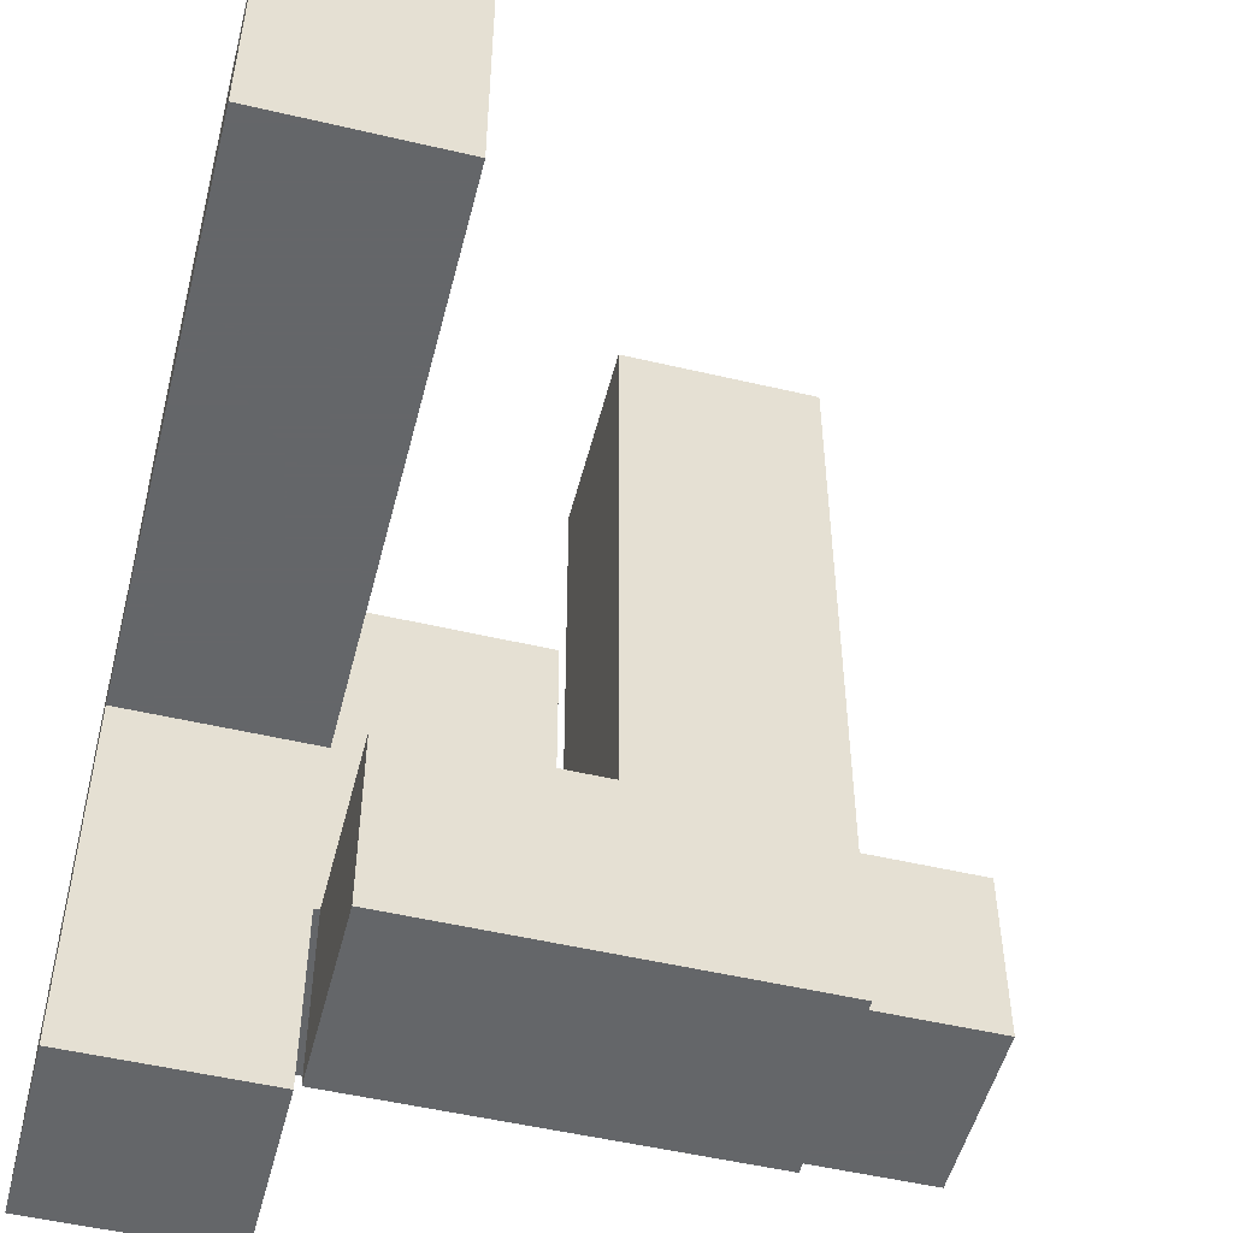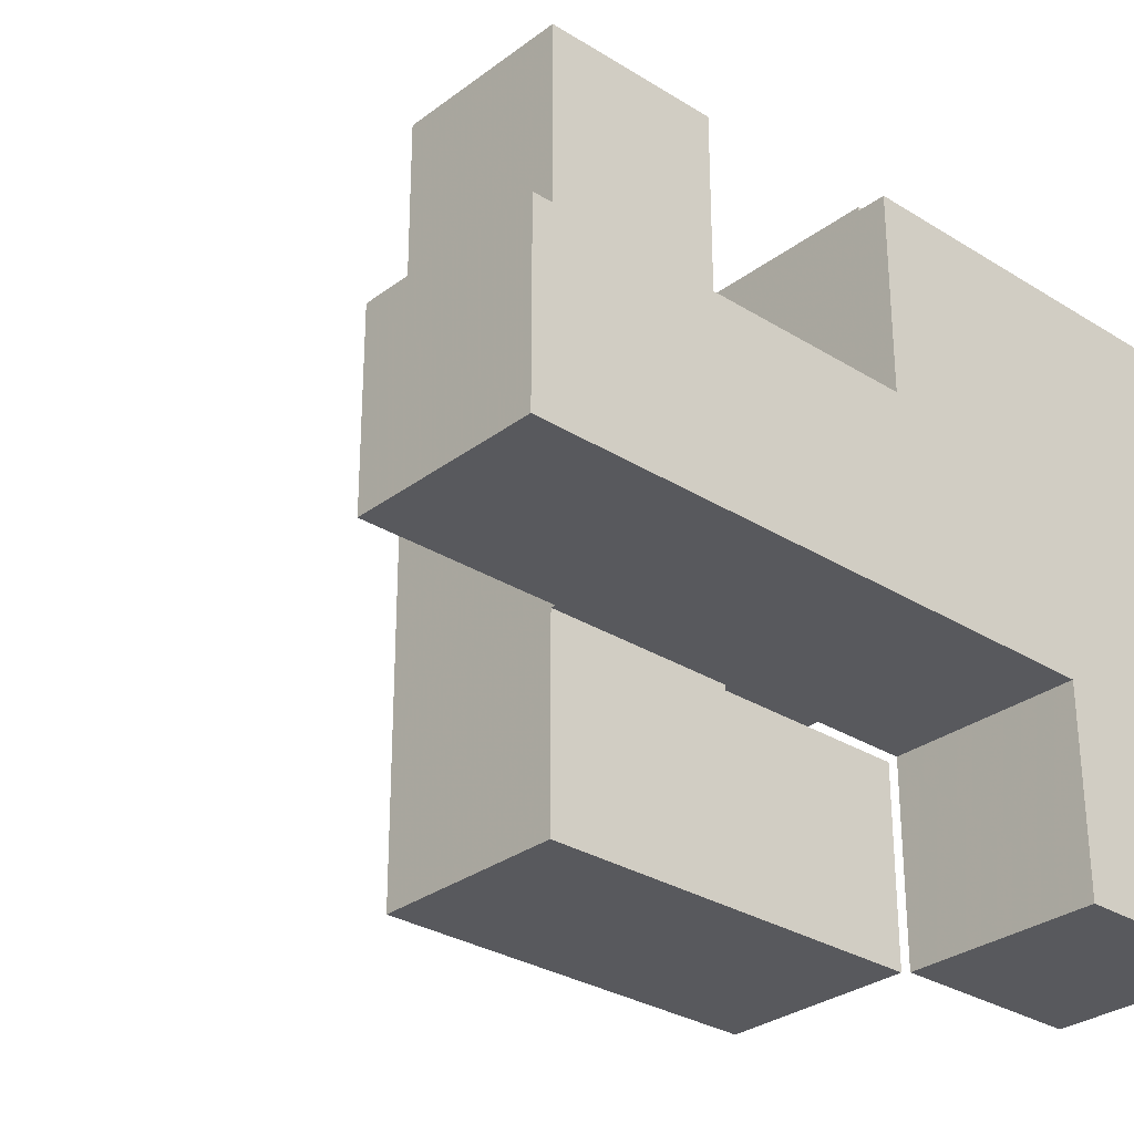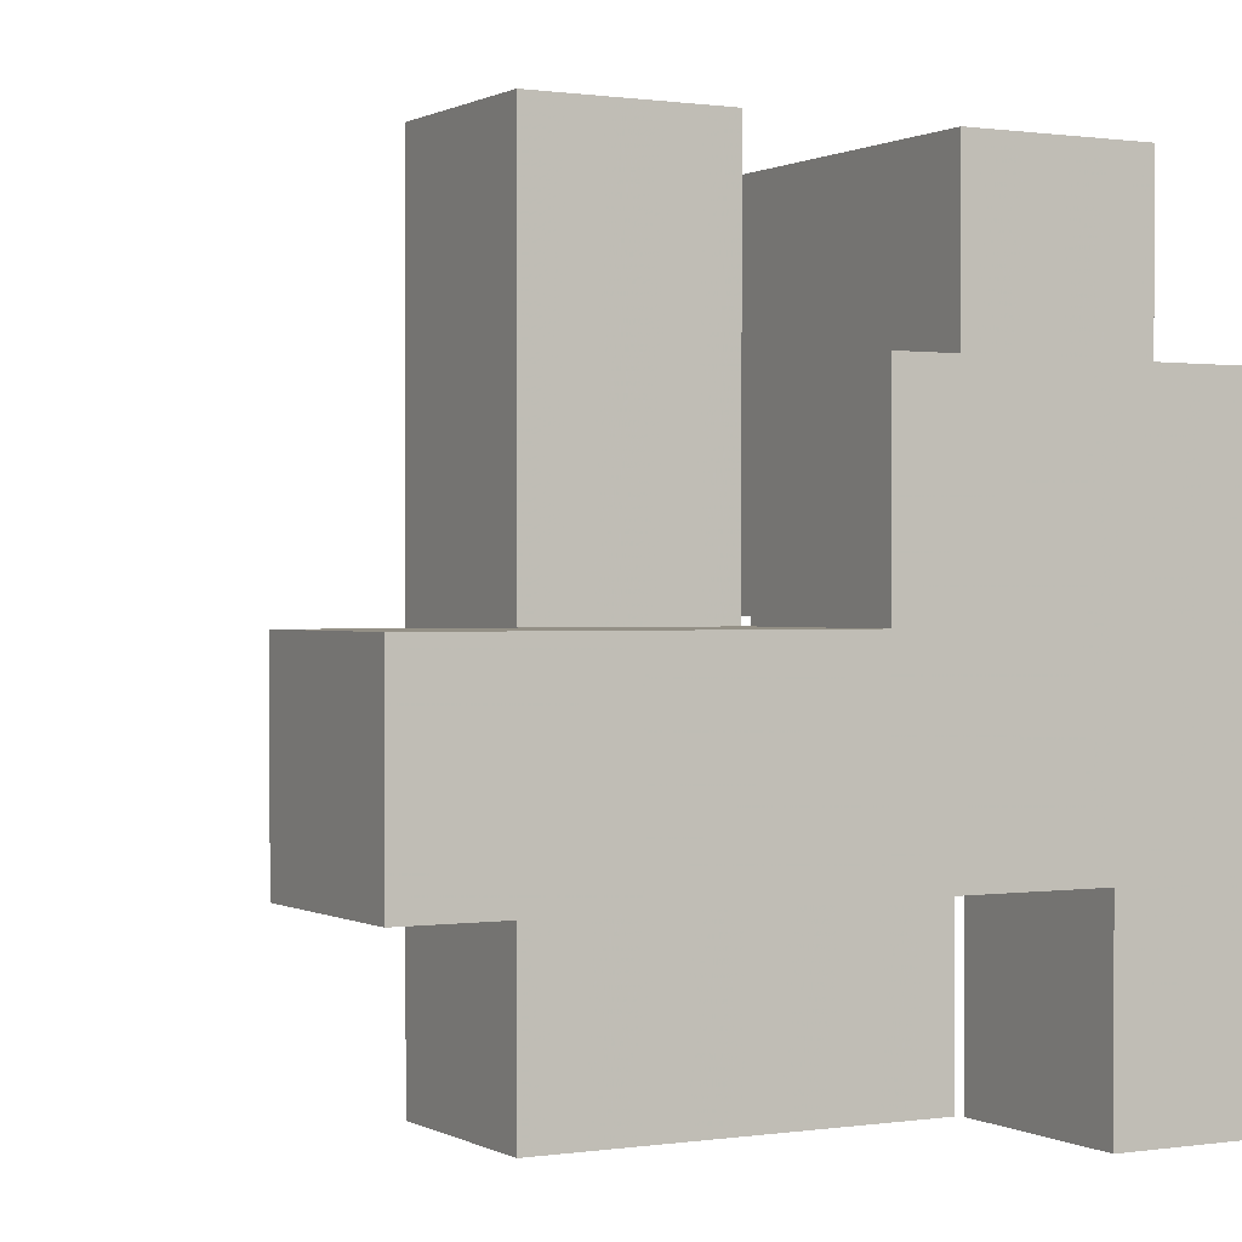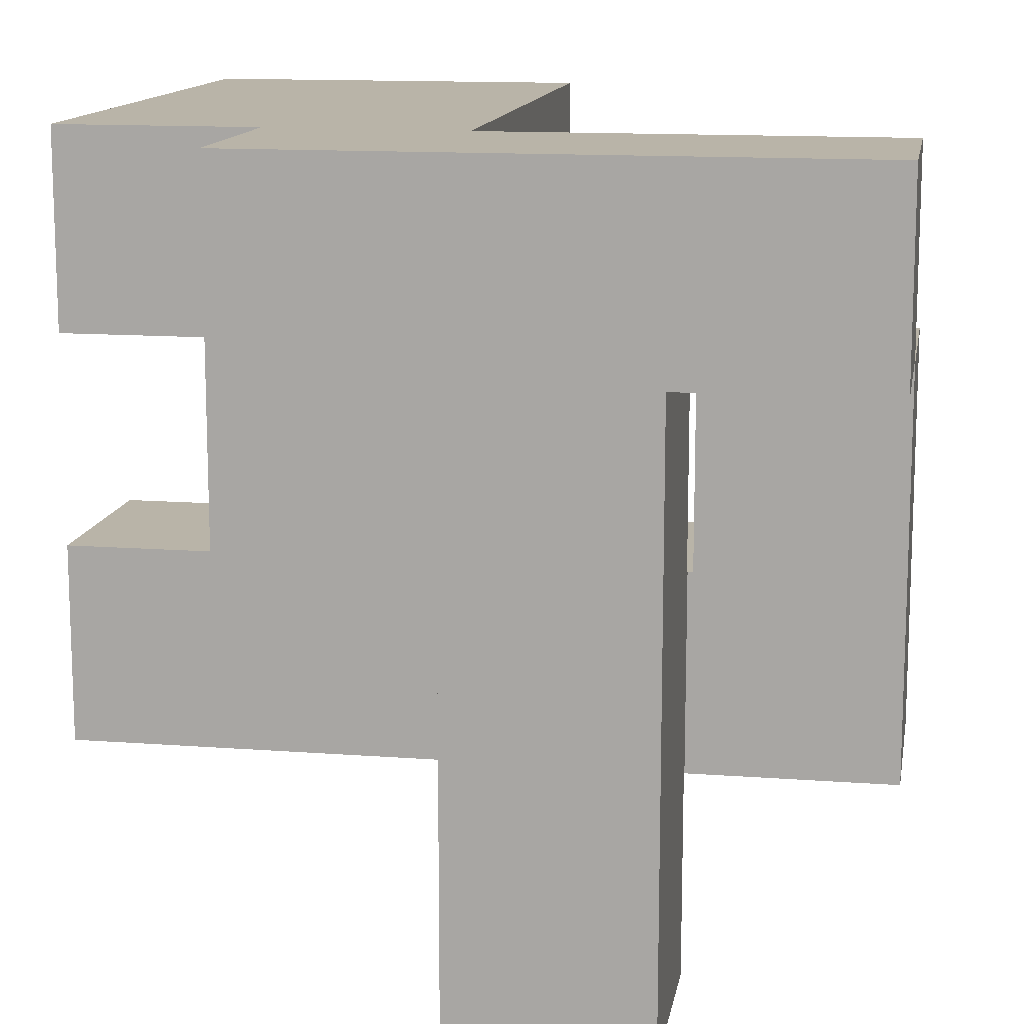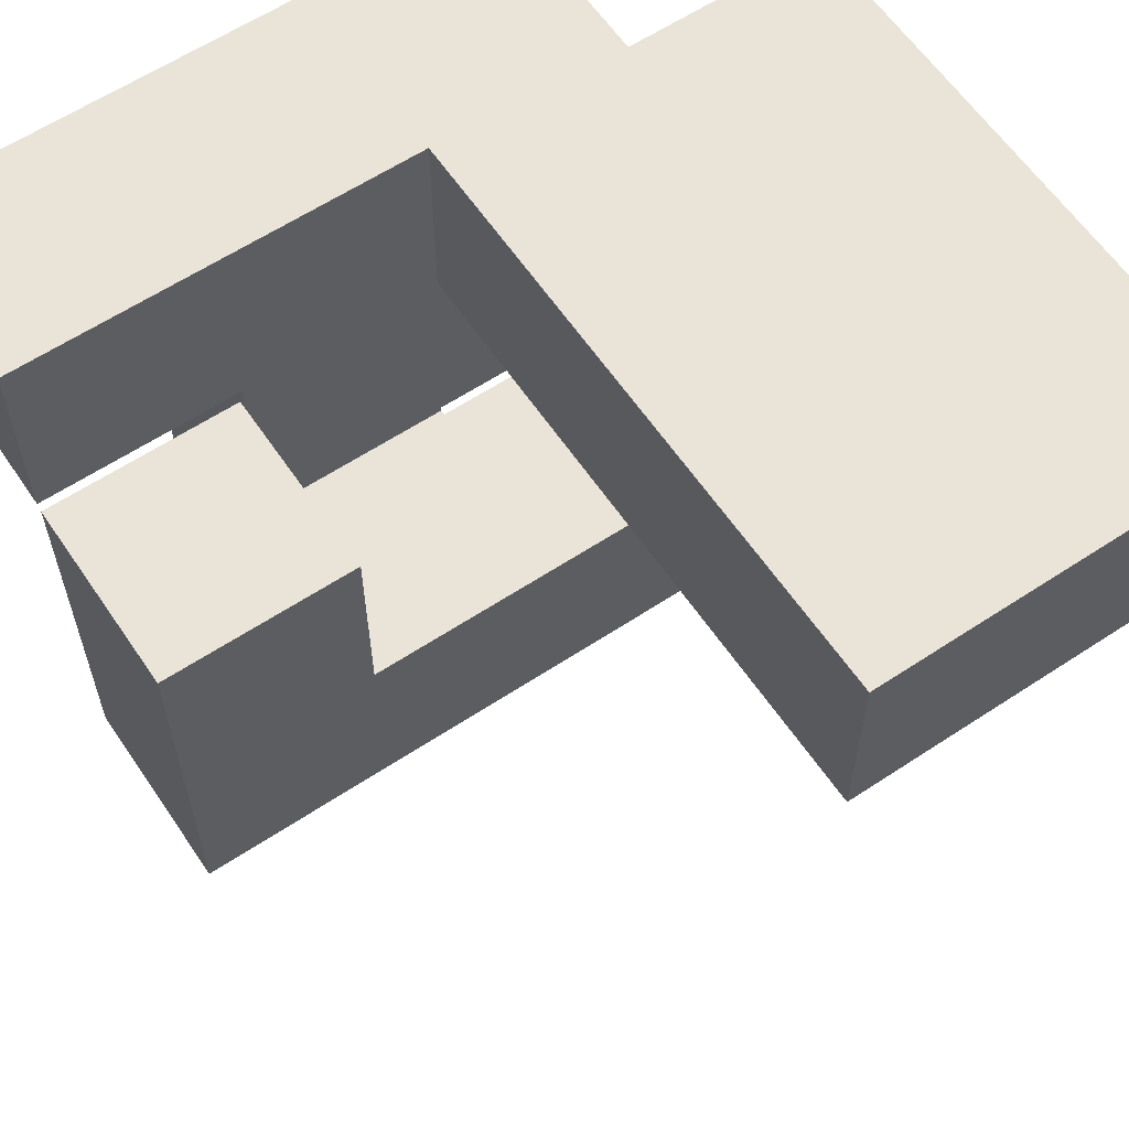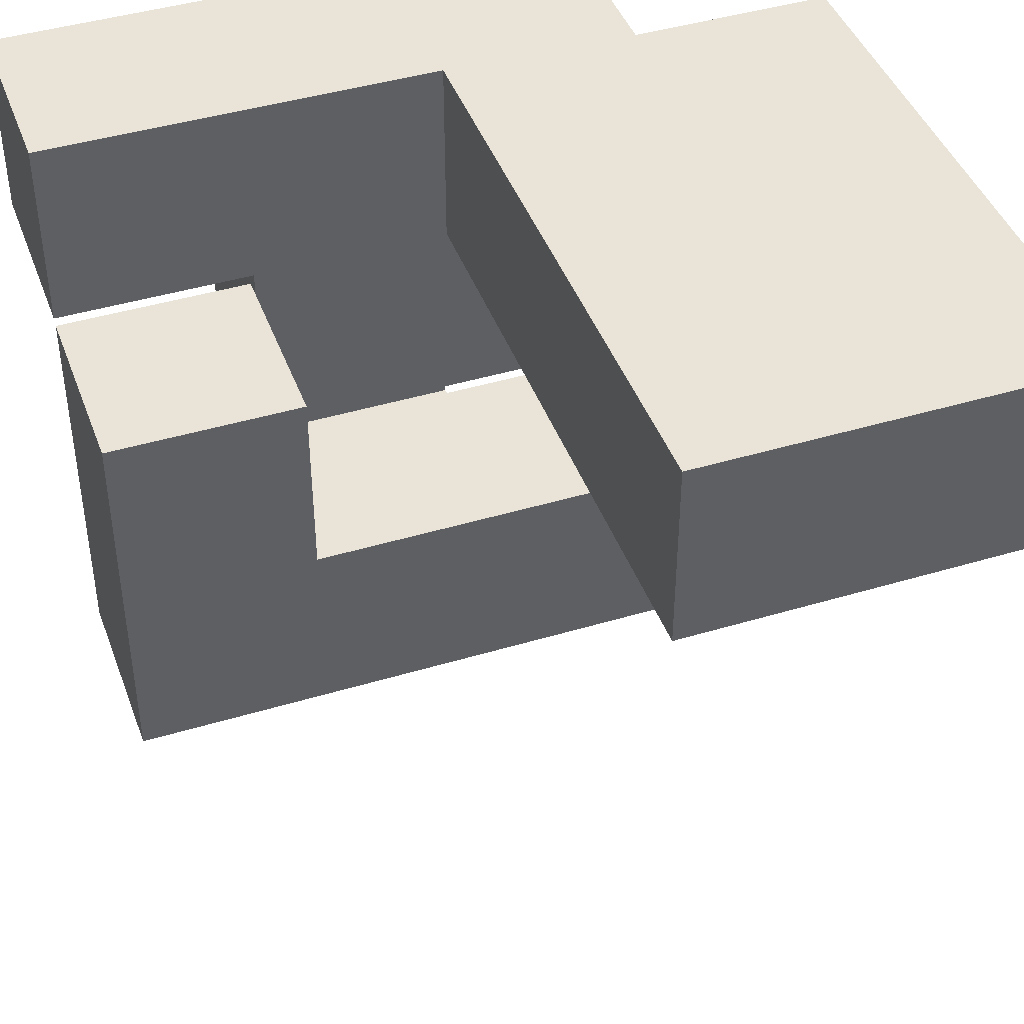
<metadata>
{"format":"obj","ext":"obj","renderer":"f3d","projection":"perspective","resolution":1024,"background":"white","views":[{"elev":-51.7,"azim":75.7,"up":"+Y"},{"elev":-29.9,"azim":-132.4,"up":"+Y"},{"elev":0.5,"azim":-118.9,"up":"+Y"},{"elev":13.3,"azim":-80.3,"up":"+Z"},{"elev":61.0,"azim":56.0,"up":"+Z"},{"elev":43.4,"azim":70.4,"up":"+Z"}]}
</metadata>
<code>
v -0.9957 -0.329 -0.4957
v -0.9957 -0.329 -0.171
v -0.9957 -0.004333 -0.171
v -0.9957 -0.004333 -0.4957
v -0.9957 -0.329 -0.1667
v -0.9957 -0.004333 -0.1667
v -0.671 -0.329 -0.4957
v -0.671 -0.004333 -0.4957
v -0.671 -0.004333 -0.171
v -0.671 -0.329 -0.171
v -0.671 -0.004333 -0.1667
v -0.671 -0.329 -0.1667
v -0.6623 -0.6623 -0.1623
v -0.6623 -0.6623 0.1623
v -0.6623 -0.3377 0.1623
v -0.6623 -0.3377 -0.1623
v -0.6623 -0.3333 0.1623
v -0.6623 -0.3333 -0.1623
v -0.6623 -0.6623 0.1667
v -0.6623 -0.3377 0.1667
v -0.3377 -0.6623 -0.1623
v -0.3377 -0.3377 -0.1623
v -0.3377 -0.3377 0.1623
v -0.3377 -0.6623 0.1623
v -0.3377 -0.3333 -0.1623
v -0.3377 -0.3333 0.1623
v -0.3377 -0.3377 0.1667
v -0.3377 -0.6623 0.1667
v -0.9957 -0.329 -0.1623
v -0.9957 -0.004333 -0.1623
v -0.9957 -0.329 0.1623
v -0.9957 -0.004333 0.1623
v -0.9957 -0.329 0.1667
v -0.9957 -0.004333 0.1667
v -0.671 -0.004333 -0.1623
v -0.671 -0.329 -0.1623
v -0.671 -0.329 0.1623
v -0.671 -0.004333 0.1623
v -0.671 -0.004333 0.1667
v -0.671 -0.329 0.1667
v -0.6667 -0.329 -0.1623
v -0.6667 -0.329 0.1623
v -0.6667 -0.004333 0.1623
v -0.6667 -0.004333 -0.1623
v -0.6623 -0.329 0.1623
v -0.6623 -0.329 -0.1623
v -0.6623 -0.004333 -0.1623
v -0.6623 -0.004333 0.1623
v -0.6623 0 0.1623
v -0.6623 0 -0.1623
v -0.3377 -0.329 -0.1623
v -0.3377 -0.329 0.1623
v -0.3377 -0.004333 -0.1623
v -0.3377 -0.004333 0.1623
v -0.3377 0 -0.1623
v -0.3377 0 0.1623
v -0.6623 0.004333 0.1623
v -0.6623 0.004333 -0.1623
v -0.6623 0.329 0.1623
v -0.6623 0.329 -0.1623
v -0.6623 0.3333 0.1623
v -0.6623 0.3333 -0.1623
v -0.3377 0.004333 -0.1623
v -0.3377 0.004333 0.1623
v -0.3377 0.329 -0.1623
v -0.3377 0.329 0.1623
v -0.3377 0.3333 -0.1623
v -0.3377 0.3333 0.1623
v -0.6623 0.3377 0.1623
v -0.6623 0.3377 -0.1623
v -0.6623 0.6623 0.1623
v -0.6623 0.6623 -0.1623
v -0.3377 0.3377 -0.1623
v -0.3377 0.3377 0.1623
v -0.3377 0.6623 -0.1623
v -0.3377 0.6623 0.1623
v -0.6623 -0.6623 0.171
v -0.6623 -0.3377 0.171
v -0.6623 -0.6623 0.4957
v -0.6623 -0.3377 0.4957
v -0.3377 -0.3377 0.171
v -0.3377 -0.6623 0.171
v -0.3377 -0.3377 0.4957
v -0.3377 -0.6623 0.4957
v -0.9957 -0.329 0.171
v -0.9957 -0.004333 0.171
v -0.9957 -0.329 0.4957
v -0.9957 -0.004333 0.4957
v -0.9957 0 0.4957
v -0.9957 0 0.171
v -0.9957 -0.329 0.5
v -0.9957 -0.004333 0.5
v -0.9957 0 0.5
v -0.671 -0.004333 0.171
v -0.671 -0.329 0.171
v -0.671 -0.004333 0.4957
v -0.671 -0.329 0.4957
v -0.671 0 0.171
v -0.671 0 0.4957
v -0.671 -0.004333 0.5
v -0.671 -0.329 0.5
v -0.671 0 0.5
v -0.9957 0.004333 0.4957
v -0.9957 0.004333 0.171
v -0.9957 0.329 0.4957
v -0.9957 0.329 0.171
v -0.9957 0.004333 0.5
v -0.9957 0.329 0.5
v -0.671 0.004333 0.171
v -0.671 0.004333 0.4957
v -0.671 0.329 0.171
v -0.671 0.329 0.4957
v -0.671 0.004333 0.5
v -0.671 0.329 0.5
v -0.9957 -0.6623 0.5043
v -0.9957 -0.6623 0.829
v -0.9957 -0.3377 0.829
v -0.9957 -0.3377 0.5043
v -0.9957 -0.3333 0.829
v -0.9957 -0.3333 0.5043
v -0.671 -0.6623 0.5043
v -0.671 -0.3377 0.5043
v -0.671 -0.3377 0.829
v -0.671 -0.6623 0.829
v -0.671 -0.3333 0.5043
v -0.671 -0.3333 0.829
v -0.9957 -0.329 0.5043
v -0.9957 -0.004333 0.5043
v -0.9957 0 0.5043
v -0.9957 -0.329 0.829
v -0.9957 -0.004333 0.829
v -0.9957 0 0.829
v -0.671 -0.004333 0.5043
v -0.671 -0.329 0.5043
v -0.671 0 0.5043
v -0.671 -0.329 0.829
v -0.671 -0.004333 0.829
v -0.671 0 0.829
v -0.9957 0.004333 0.5043
v -0.9957 0.329 0.5043
v -0.9957 0.004333 0.829
v -0.9957 0.329 0.829
v -0.671 0.004333 0.5043
v -0.671 0.329 0.5043
v -0.671 0.004333 0.829
v -0.6667 0.004333 0.5043
v -0.6667 0.004333 0.829
v -0.671 0.329 0.829
v -0.6667 0.329 0.829
v -0.6667 0.329 0.5043
v -0.6623 0.329 0.5043
v -0.6623 0.329 0.829
v -0.6623 0.3333 0.829
v -0.6623 0.3333 0.5043
v -0.6623 0.004333 0.5043
v -0.6623 0.004333 0.829
v -0.3377 0.004333 0.5043
v -0.3377 0.004333 0.829
v -0.3333 0.004333 0.5043
v -0.3333 0.004333 0.829
v -0.3377 0.329 0.5043
v -0.3333 0.329 0.5043
v -0.3377 0.3333 0.5043
v -0.3333 0.3333 0.5043
v -0.3377 0.329 0.829
v -0.3333 0.329 0.829
v -0.3377 0.3333 0.829
v -0.3333 0.3333 0.829
v -0.329 0.004333 0.5043
v -0.329 0.004333 0.829
v -0.004333 0.004333 0.5043
v -0.004333 0.004333 0.829
v 0 0.004333 0.5043
v 0 0.004333 0.829
v -0.329 0.329 0.5043
v -0.004333 0.329 0.5043
v 0 0.329 0.5043
v -0.329 0.3333 0.5043
v -0.004333 0.3333 0.5043
v 0 0.3333 0.5043
v -0.329 0.329 0.829
v -0.004333 0.329 0.829
v 0 0.329 0.829
v -0.329 0.3333 0.829
v -0.004333 0.3333 0.829
v 0 0.3333 0.829
v 0.329 0.004333 0.5043
v 0.329 0.329 0.5043
v 0.329 0.329 0.829
v 0.329 0.004333 0.829
v 0.329 0.3333 0.5043
v 0.329 0.3333 0.829
v 0.004333 0.004333 0.5043
v 0.004333 0.004333 0.829
v 0.004333 0.329 0.5043
v 0.004333 0.3333 0.5043
v 0.004333 0.329 0.829
v 0.004333 0.3333 0.829
v -0.6623 0.3377 0.829
v -0.6623 0.3377 0.5043
v -0.6623 0.6623 0.829
v -0.6623 0.6623 0.5043
v -0.3377 0.6623 0.829
v -0.3377 0.6623 0.5043
v -0.3333 0.6623 0.829
v -0.3333 0.6623 0.5043
v -0.3377 0.3377 0.5043
v -0.3333 0.3377 0.5043
v -0.3377 0.3377 0.829
v -0.3333 0.3377 0.829
v -0.329 0.6623 0.829
v -0.329 0.6623 0.5043
v -0.004333 0.6623 0.829
v -0.004333 0.6623 0.5043
v 0 0.6623 0.829
v 0 0.6623 0.5043
v -0.329 0.3377 0.5043
v -0.004333 0.3377 0.5043
v 0 0.3377 0.5043
v -0.329 0.3377 0.829
v -0.004333 0.3377 0.829
v 0 0.3377 0.829
v 0.329 0.3377 0.5043
v 0.329 0.3377 0.829
v 0.329 0.6623 0.5043
v 0.329 0.6623 0.829
v 0.004333 0.6623 0.829
v 0.004333 0.6623 0.5043
v 0.004333 0.3377 0.5043
v 0.004333 0.3377 0.829
f 1 2 3 4
f 2 5 6 3
f 7 8 9 10
f 10 9 11 12
f 1 7 10 2
f 2 10 12 5
f 4 3 9 8
f 3 6 11 9
f 1 4 8 7
f 13 14 15 16
f 16 15 17 18
f 14 19 20 15
f 21 22 23 24
f 22 25 26 23
f 24 23 27 28
f 13 21 24 14
f 14 24 28 19
f 15 20 27 23
f 13 16 22 21
f 16 18 25 22
f 15 23 26 17
f 5 29 30 6
f 29 31 32 30
f 31 33 34 32
f 12 11 35 36
f 37 38 39 40
f 5 12 36 29
f 29 36 37 31
f 31 37 40 33
f 36 41 42 37
f 6 30 35 11
f 30 32 38 35
f 32 34 39 38
f 35 38 43 44
f 36 35 44 41
f 37 42 43 38
f 18 17 45 46
f 47 48 49 50
f 25 51 52 26
f 51 53 54 52
f 53 55 56 54
f 41 46 45 42
f 44 43 48 47
f 18 46 51 25
f 41 44 47 46
f 46 47 53 51
f 47 50 55 53
f 17 26 52 45
f 42 45 48 43
f 45 52 54 48
f 48 54 56 49
f 50 49 57 58
f 58 57 59 60
f 60 59 61 62
f 55 63 64 56
f 63 65 66 64
f 65 67 68 66
f 50 58 63 55
f 58 60 65 63
f 60 62 67 65
f 49 56 64 57
f 57 64 66 59
f 59 66 68 61
f 62 61 69 70
f 70 69 71 72
f 67 73 74 68
f 73 75 76 74
f 72 71 76 75
f 62 70 73 67
f 70 72 75 73
f 61 68 74 69
f 69 74 76 71
f 19 77 78 20
f 77 79 80 78
f 28 27 81 82
f 82 81 83 84
f 19 28 82 77
f 77 82 84 79
f 20 78 81 27
f 78 80 83 81
f 79 84 83 80
f 33 85 86 34
f 85 87 88 86
f 86 88 89 90
f 87 91 92 88
f 88 92 93 89
f 40 39 94 95
f 95 94 96 97
f 94 98 99 96
f 97 96 100 101
f 96 99 102 100
f 33 40 95 85
f 85 95 97 87
f 87 97 101 91
f 34 86 94 39
f 86 90 98 94
f 90 89 103 104
f 104 103 105 106
f 89 93 107 103
f 103 107 108 105
f 98 109 110 99
f 109 111 112 110
f 99 110 113 102
f 110 112 114 113
f 106 105 112 111
f 105 108 114 112
f 90 104 109 98
f 104 106 111 109
f 115 116 117 118
f 118 117 119 120
f 121 122 123 124
f 122 125 126 123
f 115 121 124 116
f 115 118 122 121
f 118 120 125 122
f 116 124 123 117
f 117 123 126 119
f 91 127 128 92
f 92 128 129 93
f 120 119 130 127
f 127 130 131 128
f 128 131 132 129
f 101 100 133 134
f 100 102 135 133
f 125 134 136 126
f 134 133 137 136
f 133 135 138 137
f 91 101 134 127
f 120 127 134 125
f 119 126 136 130
f 130 136 137 131
f 131 137 138 132
f 93 129 139 107
f 107 139 140 108
f 129 132 141 139
f 139 141 142 140
f 102 113 143 135
f 113 114 144 143
f 135 143 145 138
f 143 146 147 145
f 108 140 144 114
f 140 142 148 144
f 144 148 149 150
f 143 144 150 146
f 132 138 145 141
f 141 145 148 142
f 145 147 149 148
f 151 152 153 154
f 146 155 156 147
f 155 157 158 156
f 157 159 160 158
f 150 149 152 151
f 146 150 151 155
f 155 151 161 157
f 157 161 162 159
f 151 154 163 161
f 161 163 164 162
f 147 156 152 149
f 156 158 165 152
f 158 160 166 165
f 152 165 167 153
f 165 166 168 167
f 159 169 170 160
f 169 171 172 170
f 171 173 174 172
f 159 162 175 169
f 169 175 176 171
f 171 176 177 173
f 162 164 178 175
f 175 178 179 176
f 176 179 180 177
f 160 170 181 166
f 170 172 182 181
f 172 174 183 182
f 166 181 184 168
f 181 182 185 184
f 182 183 186 185
f 187 188 189 190
f 188 191 192 189
f 173 193 194 174
f 193 187 190 194
f 173 177 195 193
f 193 195 188 187
f 177 180 196 195
f 195 196 191 188
f 174 194 197 183
f 194 190 189 197
f 183 197 198 186
f 197 189 192 198
f 154 153 199 200
f 200 199 201 202
f 202 201 203 204
f 204 203 205 206
f 154 200 207 163
f 163 207 208 164
f 200 202 204 207
f 207 204 206 208
f 153 167 209 199
f 167 168 210 209
f 199 209 203 201
f 209 210 205 203
f 206 205 211 212
f 212 211 213 214
f 214 213 215 216
f 164 208 217 178
f 178 217 218 179
f 179 218 219 180
f 208 206 212 217
f 217 212 214 218
f 218 214 216 219
f 168 184 220 210
f 184 185 221 220
f 185 186 222 221
f 210 220 211 205
f 220 221 213 211
f 221 222 215 213
f 191 223 224 192
f 223 225 226 224
f 216 215 227 228
f 228 227 226 225
f 180 219 229 196
f 196 229 223 191
f 219 216 228 229
f 229 228 225 223
f 186 198 230 222
f 198 192 224 230
f 222 230 227 215
f 230 224 226 227

</code>
